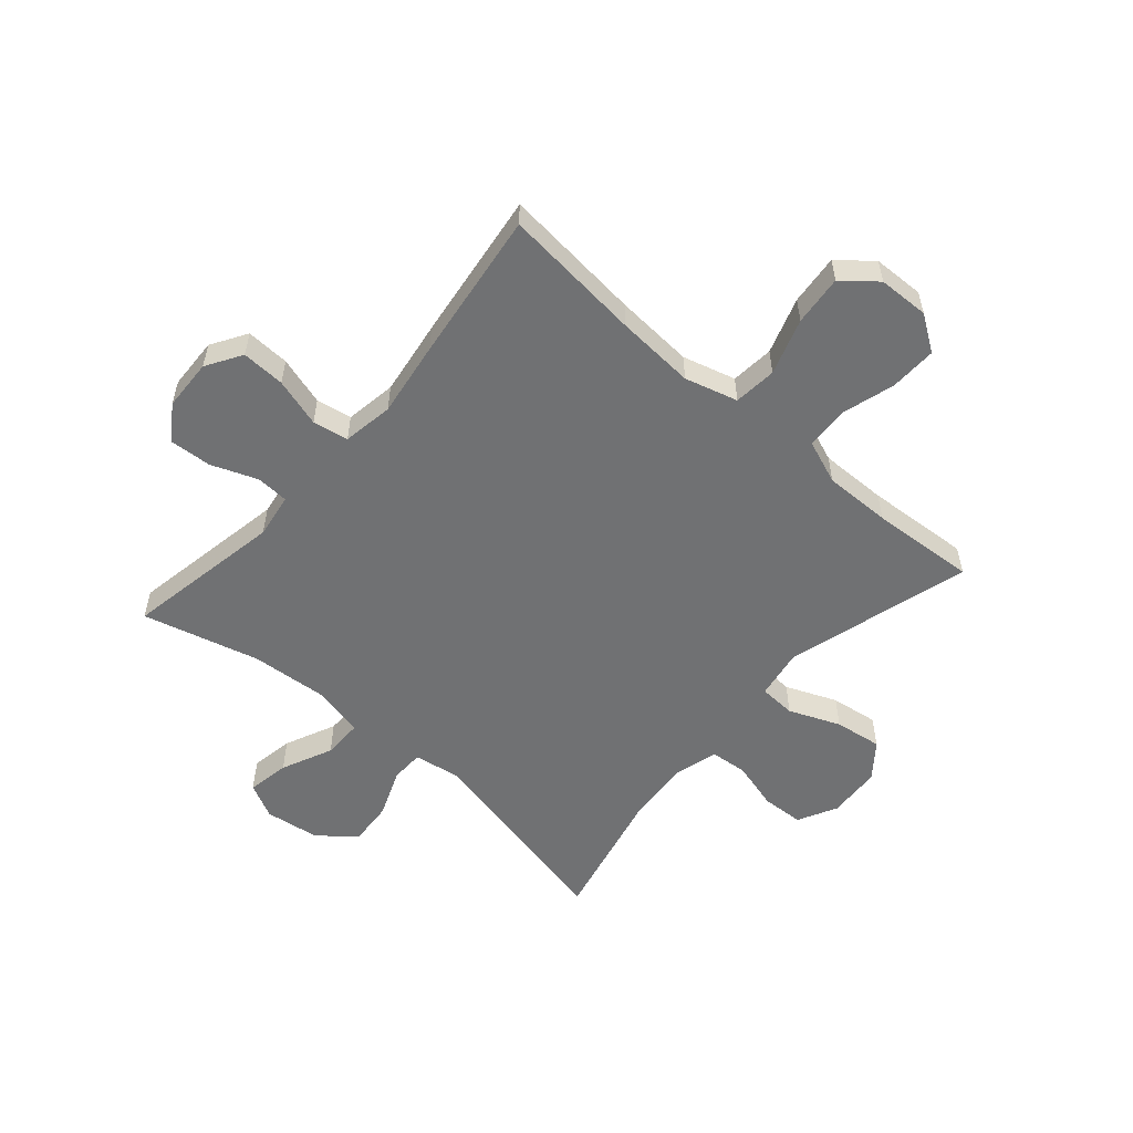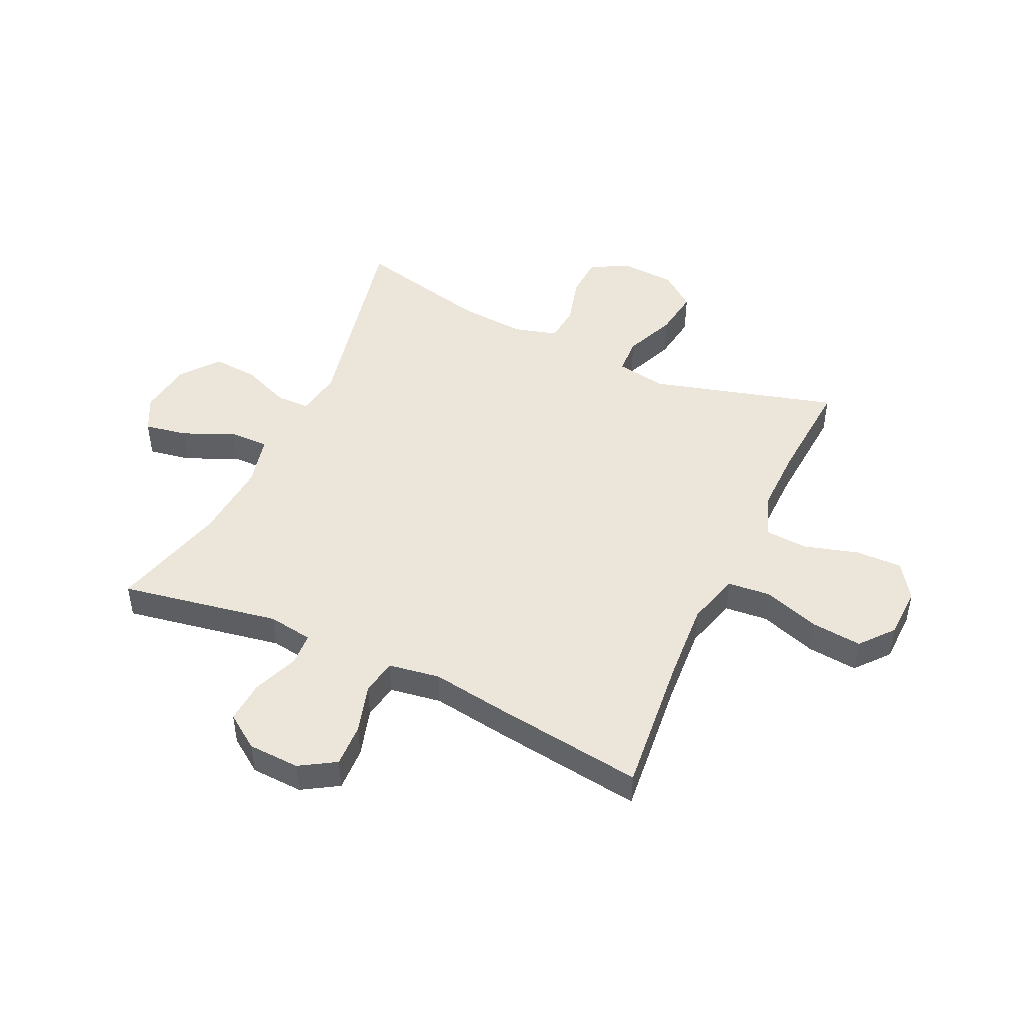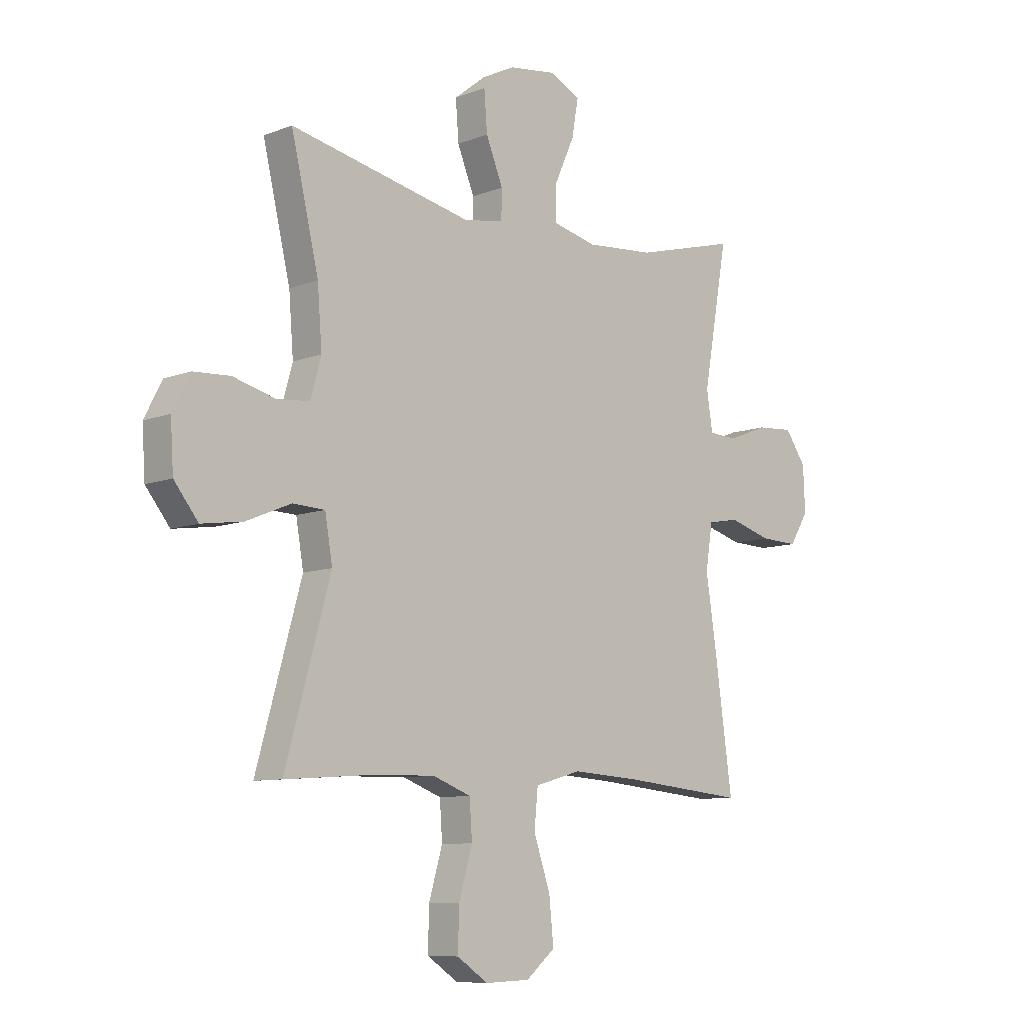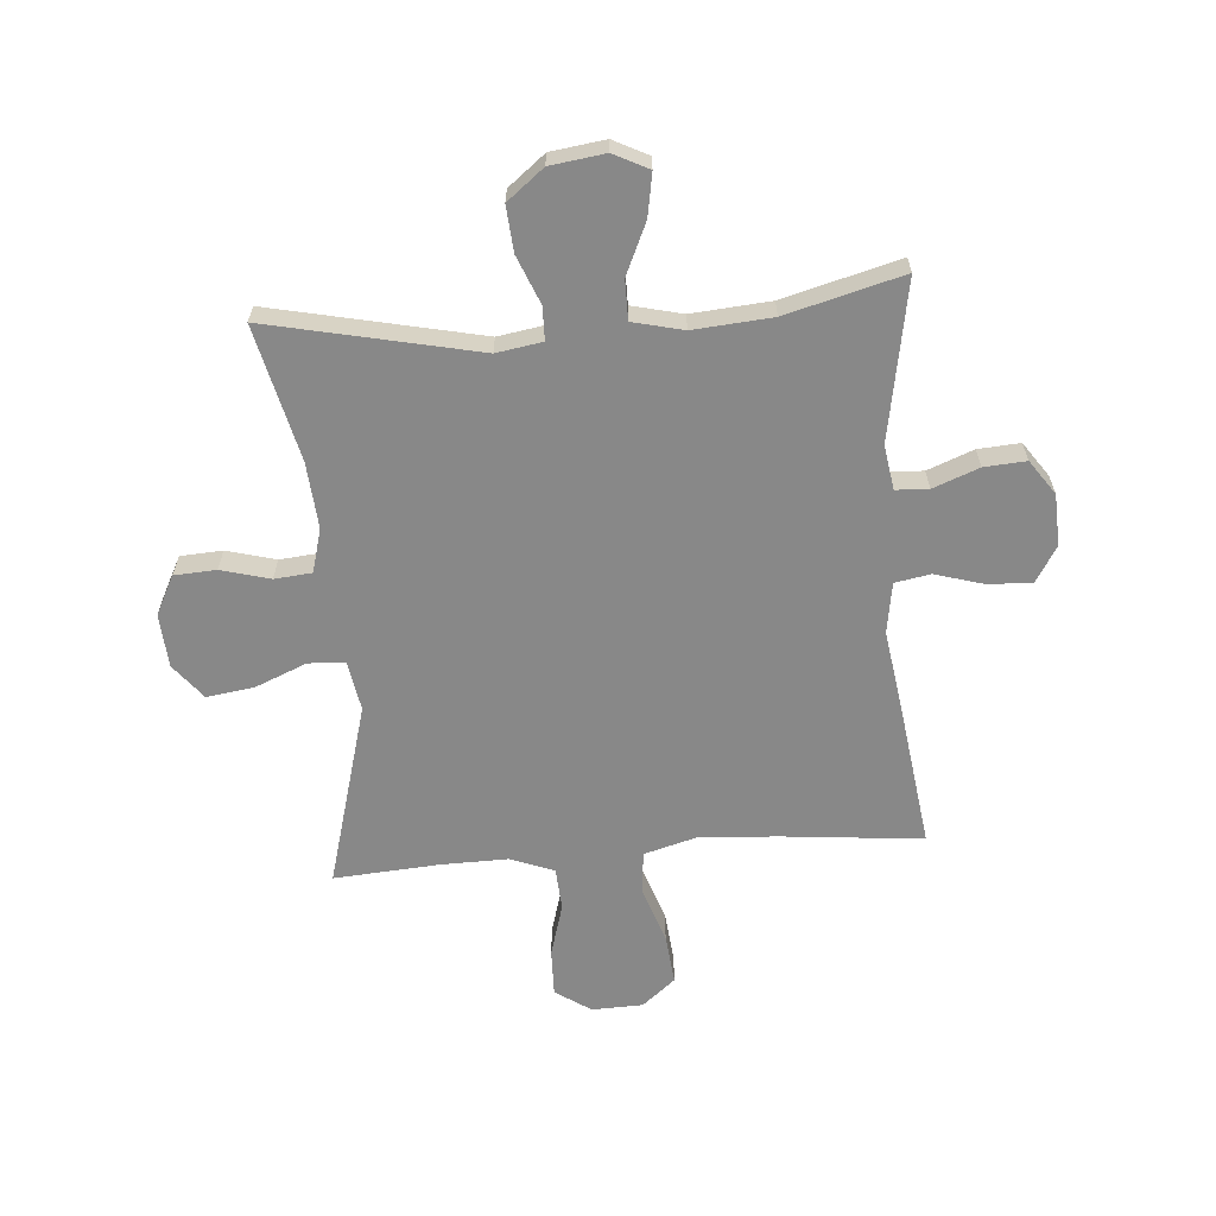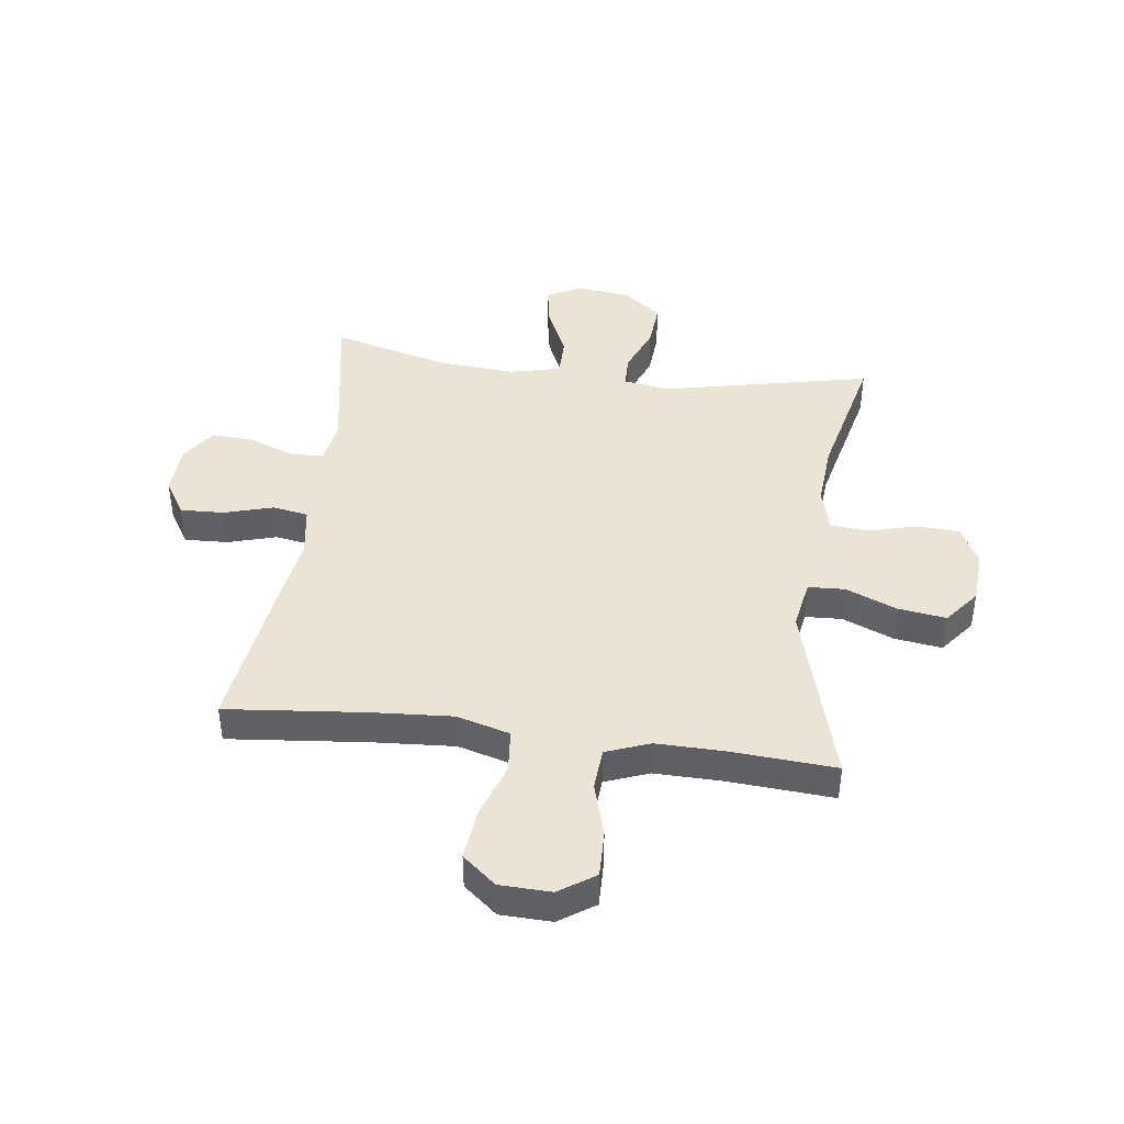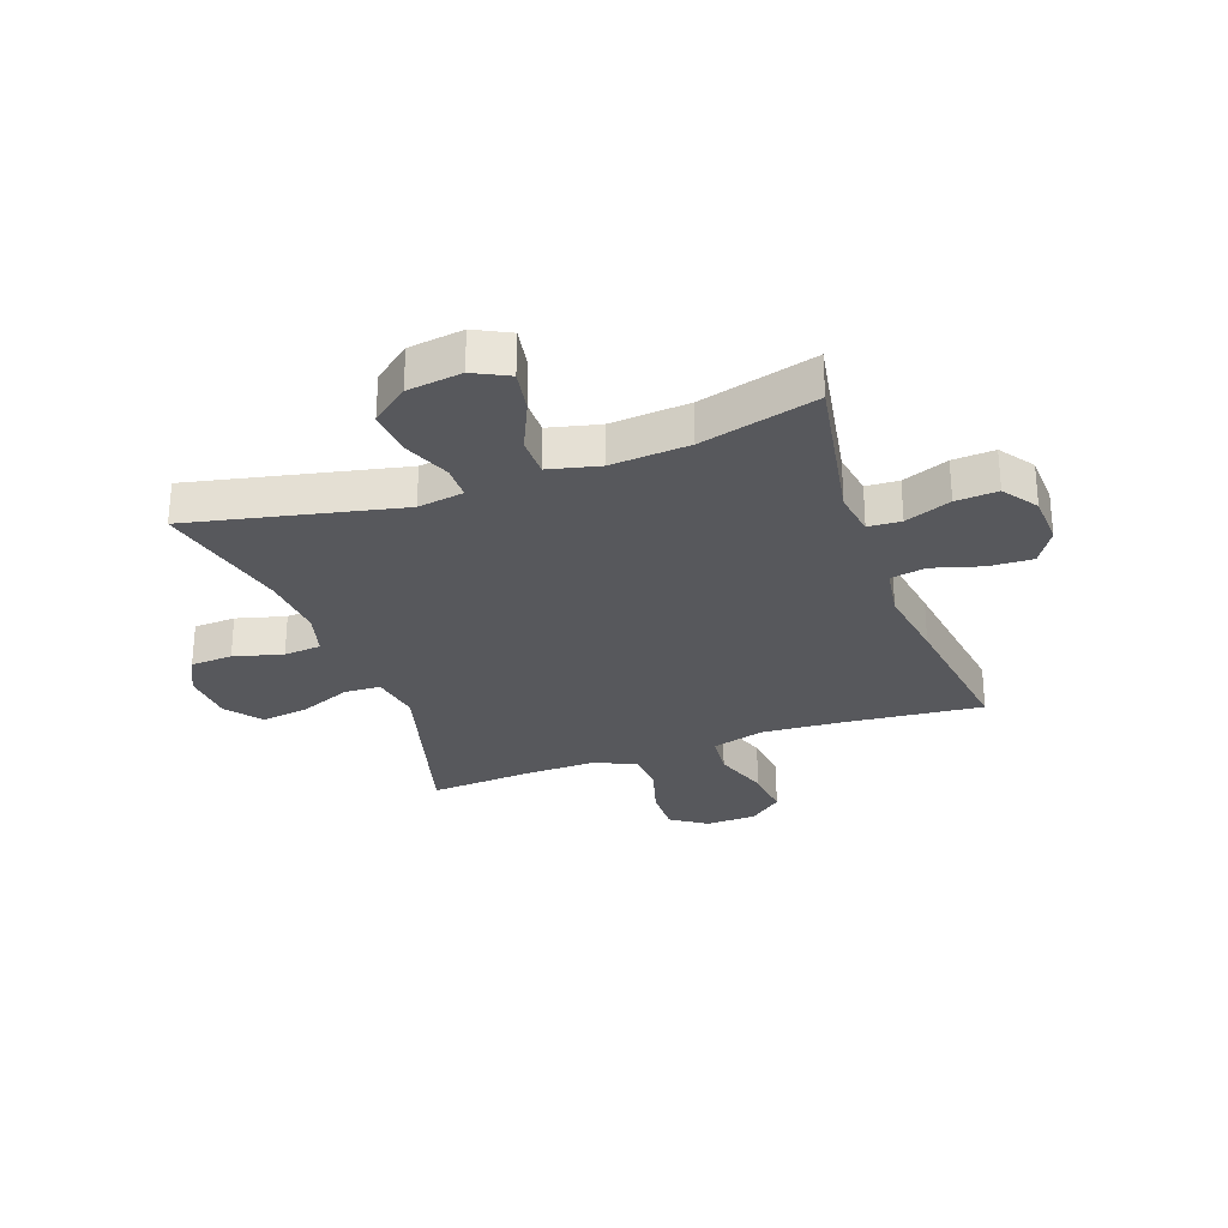
<metadata>
{"format":"obj","ext":"obj","renderer":"f3d","projection":"perspective","resolution":1024,"background":"white","views":[{"elev":-55.1,"azim":138.8,"up":"+Y"},{"elev":47.3,"azim":114.9,"up":"+Y"},{"elev":-8.9,"azim":-43.8,"up":"+Z"},{"elev":-62.8,"azim":4.5,"up":"+Y"},{"elev":42.4,"azim":-172.6,"up":"+Y"},{"elev":-28.5,"azim":19.7,"up":"+Y"}]}
</metadata>
<code>
v 0.5 0.07 0.5
v 0.451 0.07 0.224
v 0.463 0.07 0.146
v 0.52 0.07 0.143
v 0.6 0.07 0.174
v 0.673 0.07 0.179
v 0.715 0.07 0.119
v 0.719 0.07 0.029
v 0.681 0.07 -0.033
v 0.605 0.07 -0.03
v 0.52 0.07 -0.005
v 0.458 0.07 -0.016
v 0.444 0.07 -0.105
v 0.464 0.07 -0.237
v 0.5 0.07 -0.5
v 0.256 0.07 -0.476
v 0.118 0.07 -0.467
v 0.026 0.07 -0.493
v 0.019 0.07 -0.568
v 0.052 0.07 -0.666
v 0.061 0.07 -0.754
v 0.003 0.07 -0.802
v -0.086 0.07 -0.805
v -0.148 0.07 -0.763
v -0.146 0.07 -0.681
v -0.119 0.07 -0.588
v -0.124 0.07 -0.514
v -0.2 0.07 -0.485
v -0.317 0.07 -0.487
v -0.5 0.07 -0.5
v -0.41 0.07 -0.178
v -0.425 0.07 -0.09
v -0.489 0.07 -0.087
v -0.578 0.07 -0.124
v -0.661 0.07 -0.136
v -0.709 0.07 -0.075
v -0.715 0.07 0.019
v -0.68 0.07 0.087
v -0.607 0.07 0.091
v -0.522 0.07 0.068
v -0.457 0.07 0.074
v -0.436 0.07 0.15
v -0.445 0.07 0.265
v -0.5 0.07 0.5
v -0.136 0.07 0.421
v -0.056 0.07 0.434
v -0.055 0.07 0.492
v -0.089 0.07 0.576
v -0.095 0.07 0.655
v -0.031 0.07 0.706
v 0.064 0.07 0.719
v 0.125 0.07 0.688
v 0.112 0.07 0.614
v 0.072 0.07 0.525
v 0.072 0.07 0.456
v 0.16 0.07 0.435
v 0.297 0.07 0.446
v 0.5 0 0.5
v 0.451 0 0.224
v 0.463 0 0.146
v 0.52 0 0.143
v 0.6 0 0.174
v 0.673 0 0.179
v 0.715 0 0.119
v 0.719 0 0.029
v 0.681 0 -0.033
v 0.605 0 -0.03
v 0.52 0 -0.005
v 0.458 0 -0.016
v 0.444 0 -0.105
v 0.464 0 -0.237
v 0.5 0 -0.5
v 0.256 0 -0.476
v 0.118 0 -0.467
v 0.026 0 -0.493
v 0.019 0 -0.568
v 0.052 0 -0.666
v 0.061 0 -0.754
v 0.003 0 -0.802
v -0.086 0 -0.805
v -0.148 0 -0.763
v -0.146 0 -0.681
v -0.119 0 -0.588
v -0.124 0 -0.514
v -0.2 0 -0.485
v -0.317 0 -0.487
v -0.5 0 -0.5
v -0.41 0 -0.178
v -0.425 0 -0.09
v -0.489 0 -0.087
v -0.578 0 -0.124
v -0.661 0 -0.136
v -0.709 0 -0.075
v -0.715 0 0.019
v -0.68 0 0.087
v -0.607 0 0.091
v -0.522 0 0.068
v -0.457 0 0.074
v -0.436 0 0.15
v -0.445 0 0.265
v -0.5 0 0.5
v -0.136 0 0.421
v -0.056 0 0.434
v -0.055 0 0.492
v -0.089 0 0.576
v -0.095 0 0.655
v -0.031 0 0.706
v 0.064 0 0.719
v 0.125 0 0.688
v 0.112 0 0.614
v 0.072 0 0.525
v 0.072 0 0.456
v 0.16 0 0.435
v 0.297 0 0.446
f 52 53 54
f 51 52 54
f 50 51 54
f 49 50 54
f 48 49 54
f 47 48 54
f 46 47 54 55
f 43 44 45
f 42 43 45 46
f 46 55 56
f 42 46 56
f 41 42 56
f 38 39 40
f 37 38 40
f 36 37 40
f 35 36 40
f 34 35 40
f 33 34 40
f 32 33 40 41
f 29 30 31
f 28 29 31 32
f 41 56 57
f 32 41 57
f 28 32 57
f 27 28 57
f 24 25 26
f 23 24 26
f 22 23 26
f 21 22 26
f 20 21 26
f 19 20 26
f 13 14 15 16
f 12 13 16 17
f 9 10 11
f 8 9 11
f 7 8 11
f 6 7 11
f 5 6 11
f 4 5 11
f 3 4 11 12
f 12 17 18
f 3 12 18
f 2 3 18
f 1 2 18
f 57 1 18
f 27 57 18
f 18 19 26 27
f 111 110 109
f 111 109 108
f 111 108 107
f 111 107 106
f 111 106 105
f 111 105 104
f 112 111 104 103
f 102 101 100
f 103 102 100 99
f 113 112 103
f 113 103 99
f 113 99 98
f 97 96 95
f 97 95 94
f 97 94 93
f 97 93 92
f 97 92 91
f 97 91 90
f 98 97 90 89
f 88 87 86
f 89 88 86 85
f 114 113 98
f 114 98 89
f 114 89 85
f 114 85 84
f 83 82 81
f 83 81 80
f 83 80 79
f 83 79 78
f 83 78 77
f 83 77 76
f 73 72 71 70
f 74 73 70 69
f 68 67 66
f 68 66 65
f 68 65 64
f 68 64 63
f 68 63 62
f 68 62 61
f 69 68 61 60
f 75 74 69
f 75 69 60
f 75 60 59
f 75 59 58
f 75 58 114
f 75 114 84
f 84 83 76 75
f 1 58 59 2
f 2 59 60 3
f 3 60 61 4
f 4 61 62 5
f 5 62 63 6
f 6 63 64 7
f 7 64 65 8
f 8 65 66 9
f 9 66 67 10
f 10 67 68 11
f 11 68 69 12
f 12 69 70 13
f 13 70 71 14
f 14 71 72 15
f 15 72 73 16
f 16 73 74 17
f 17 74 75 18
f 18 75 76 19
f 19 76 77 20
f 20 77 78 21
f 21 78 79 22
f 22 79 80 23
f 23 80 81 24
f 24 81 82 25
f 25 82 83 26
f 26 83 84 27
f 27 84 85 28
f 28 85 86 29
f 29 86 87 30
f 30 87 88 31
f 31 88 89 32
f 32 89 90 33
f 33 90 91 34
f 34 91 92 35
f 35 92 93 36
f 36 93 94 37
f 37 94 95 38
f 38 95 96 39
f 39 96 97 40
f 40 97 98 41
f 41 98 99 42
f 42 99 100 43
f 43 100 101 44
f 44 101 102 45
f 45 102 103 46
f 46 103 104 47
f 47 104 105 48
f 48 105 106 49
f 49 106 107 50
f 50 107 108 51
f 51 108 109 52
f 52 109 110 53
f 53 110 111 54
f 54 111 112 55
f 55 112 113 56
f 56 113 114 57
f 57 114 58 1

</code>
